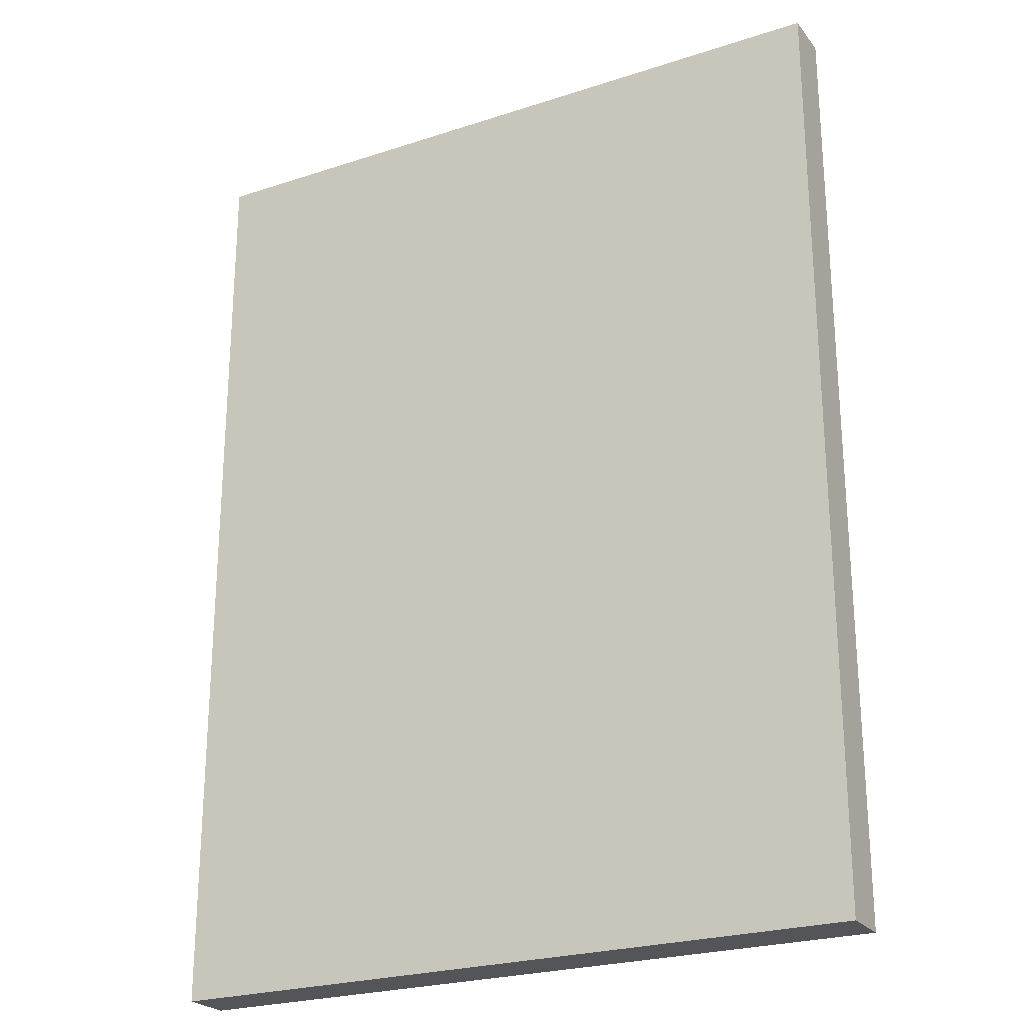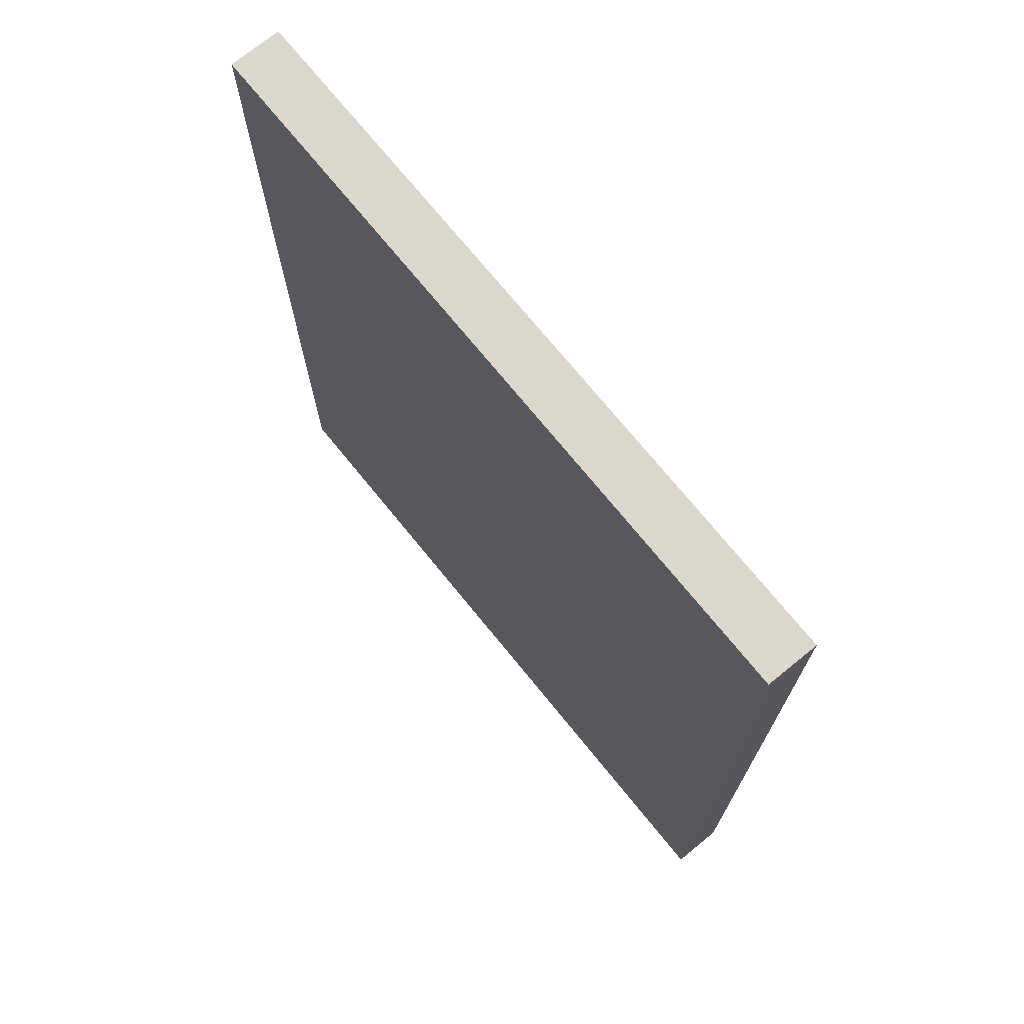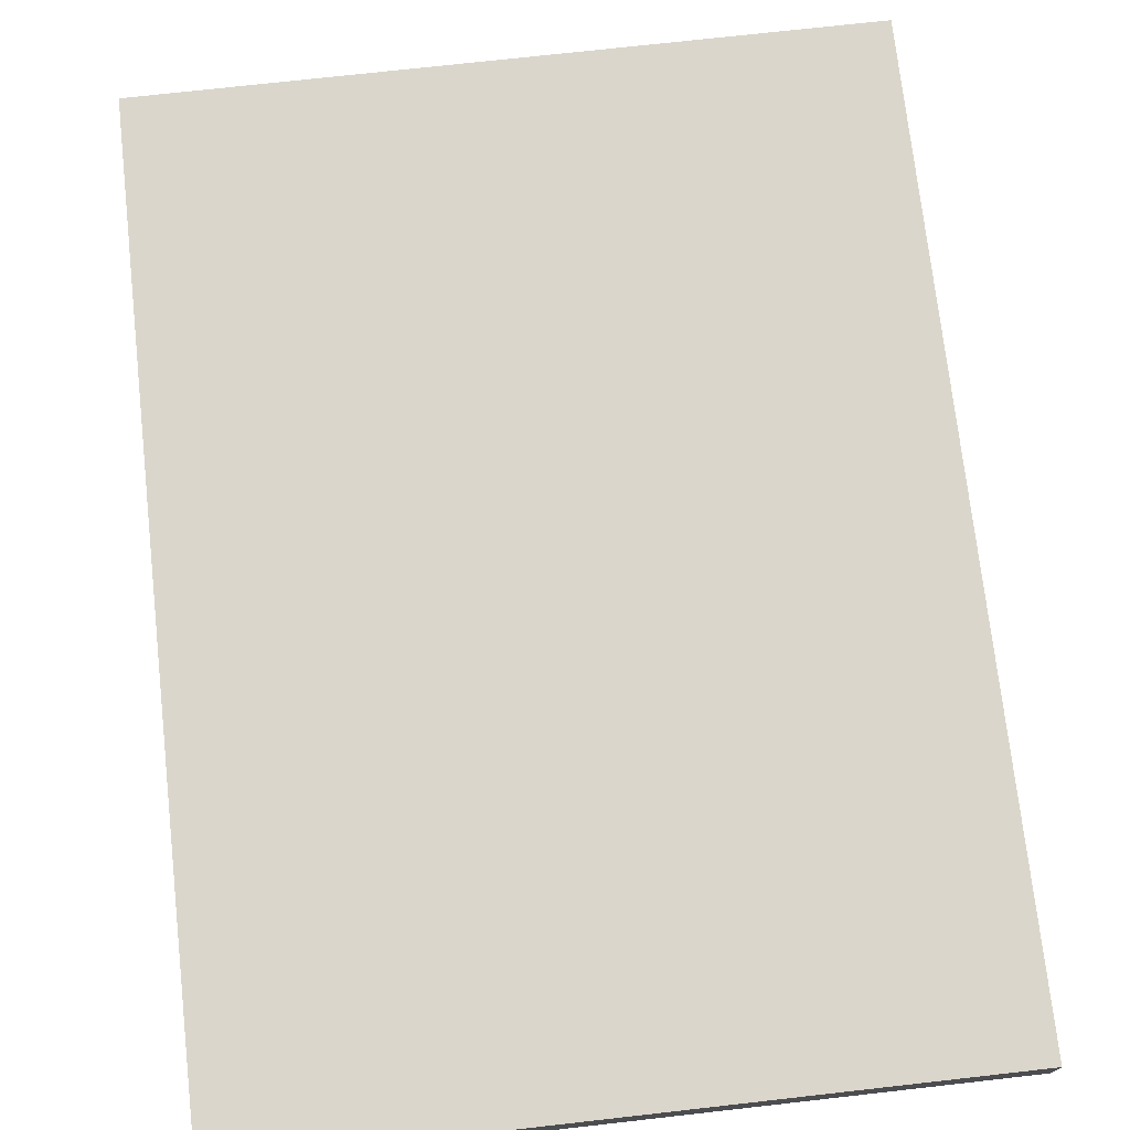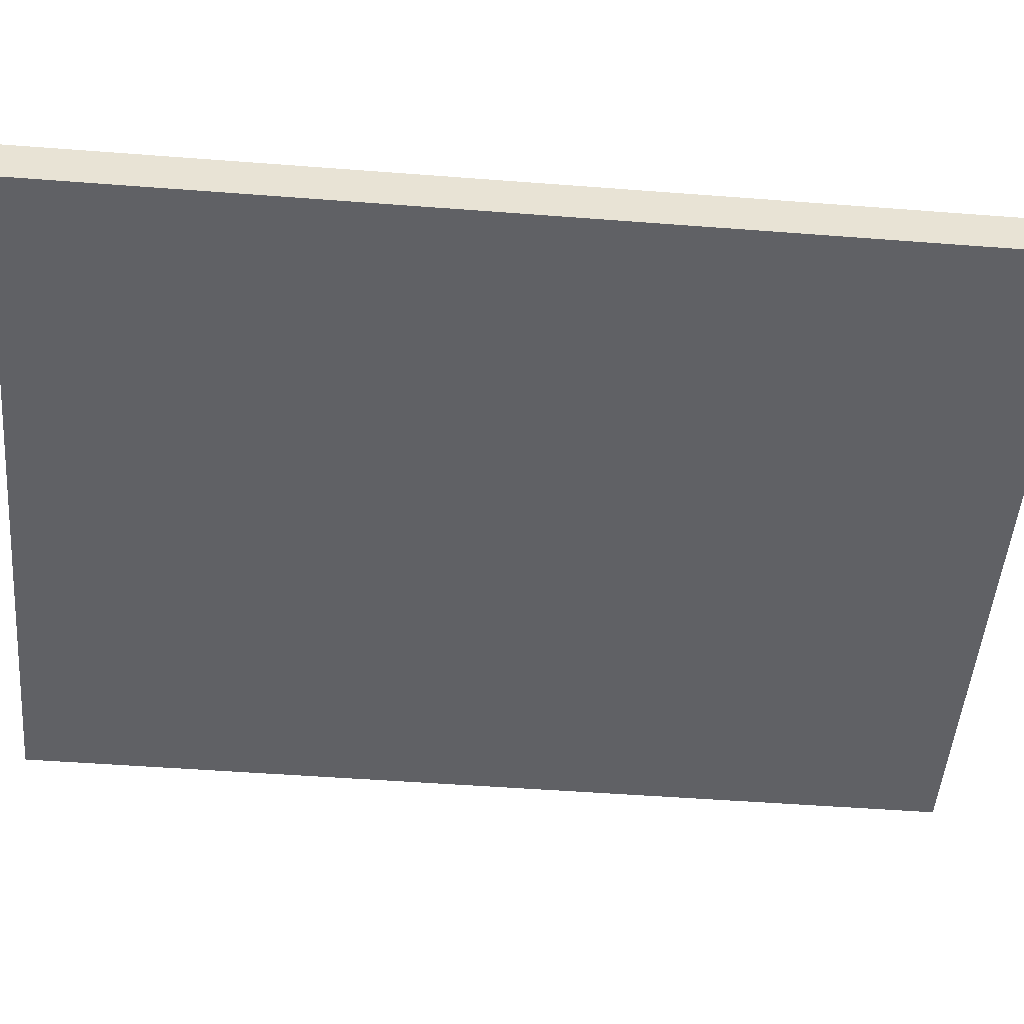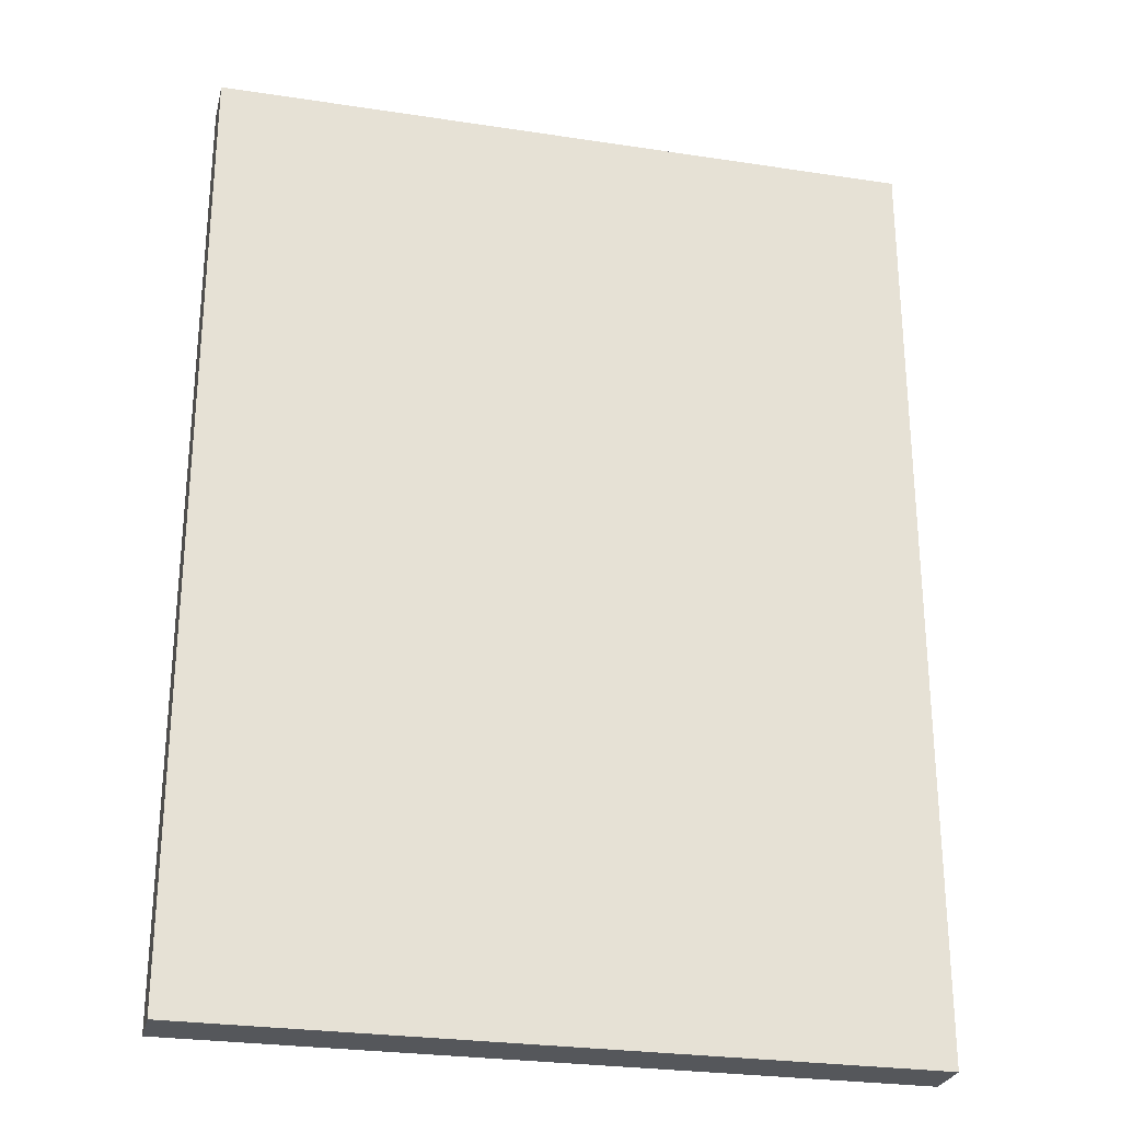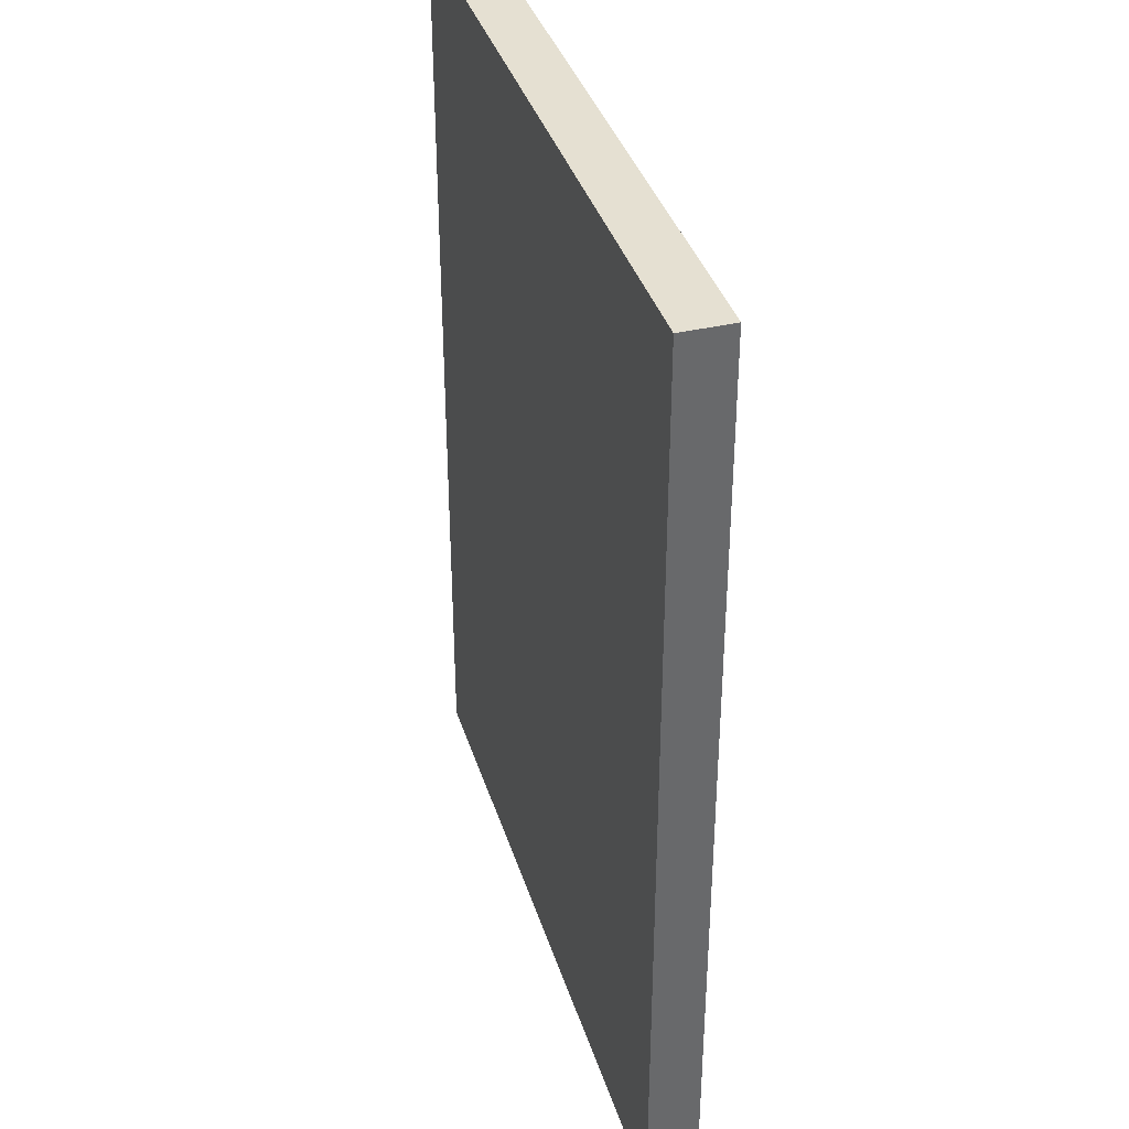
<metadata>
{"format":"obj","ext":"obj","renderer":"f3d","projection":"perspective","resolution":1024,"background":"white","views":[{"elev":-24.3,"azim":28.4,"up":"+Y"},{"elev":72.8,"azim":50.9,"up":"+Y"},{"elev":73.6,"azim":173.6,"up":"+Z"},{"elev":-50.1,"azim":85.2,"up":"+Z"},{"elev":-27.0,"azim":-13.3,"up":"+Y"},{"elev":37.8,"azim":73.3,"up":"+Y"}]}
</metadata>
<code>
o Cube
v 0.7486 4.31 1.071
v 0.7486 4.31 1.564
v 0.7486 -4.903 1.071
v 0.7486 -4.903 1.564
v 7.597 4.31 1.071
v 7.597 4.31 1.564
v 7.597 -4.903 1.071
v 7.597 -4.903 1.564
f 1 3 4 2
f 3 7 8 4
f 7 5 6 8
f 5 1 2 6
f 3 1 5 7
f 8 6 2 4
o Cube.177_Cube.179
v 1.03 -2.497 1.275
v 1.03 -2.497 1.36
v 1.03 1.904 1.275
v 1.03 1.904 1.36
v 7.316 -2.497 1.275
v 7.316 -2.497 1.36
v 7.316 1.904 1.275
v 7.316 1.904 1.36
v 1.026 -2.501 1.271
v 1.026 -2.501 1.364
v 1.026 1.908 1.271
v 1.026 1.908 1.364
v 7.32 -2.501 1.271
v 7.32 -2.501 1.364
v 7.32 1.908 1.271
v 7.32 1.908 1.364
f 9 10 12 11
f 11 12 16 15
f 15 16 14 13
f 13 14 10 9
f 11 15 13 9
f 16 12 10 14
f 17 19 20 18
f 19 23 24 20
f 23 21 22 24
f 21 17 18 22
f 19 17 21 23
f 24 22 18 20

</code>
